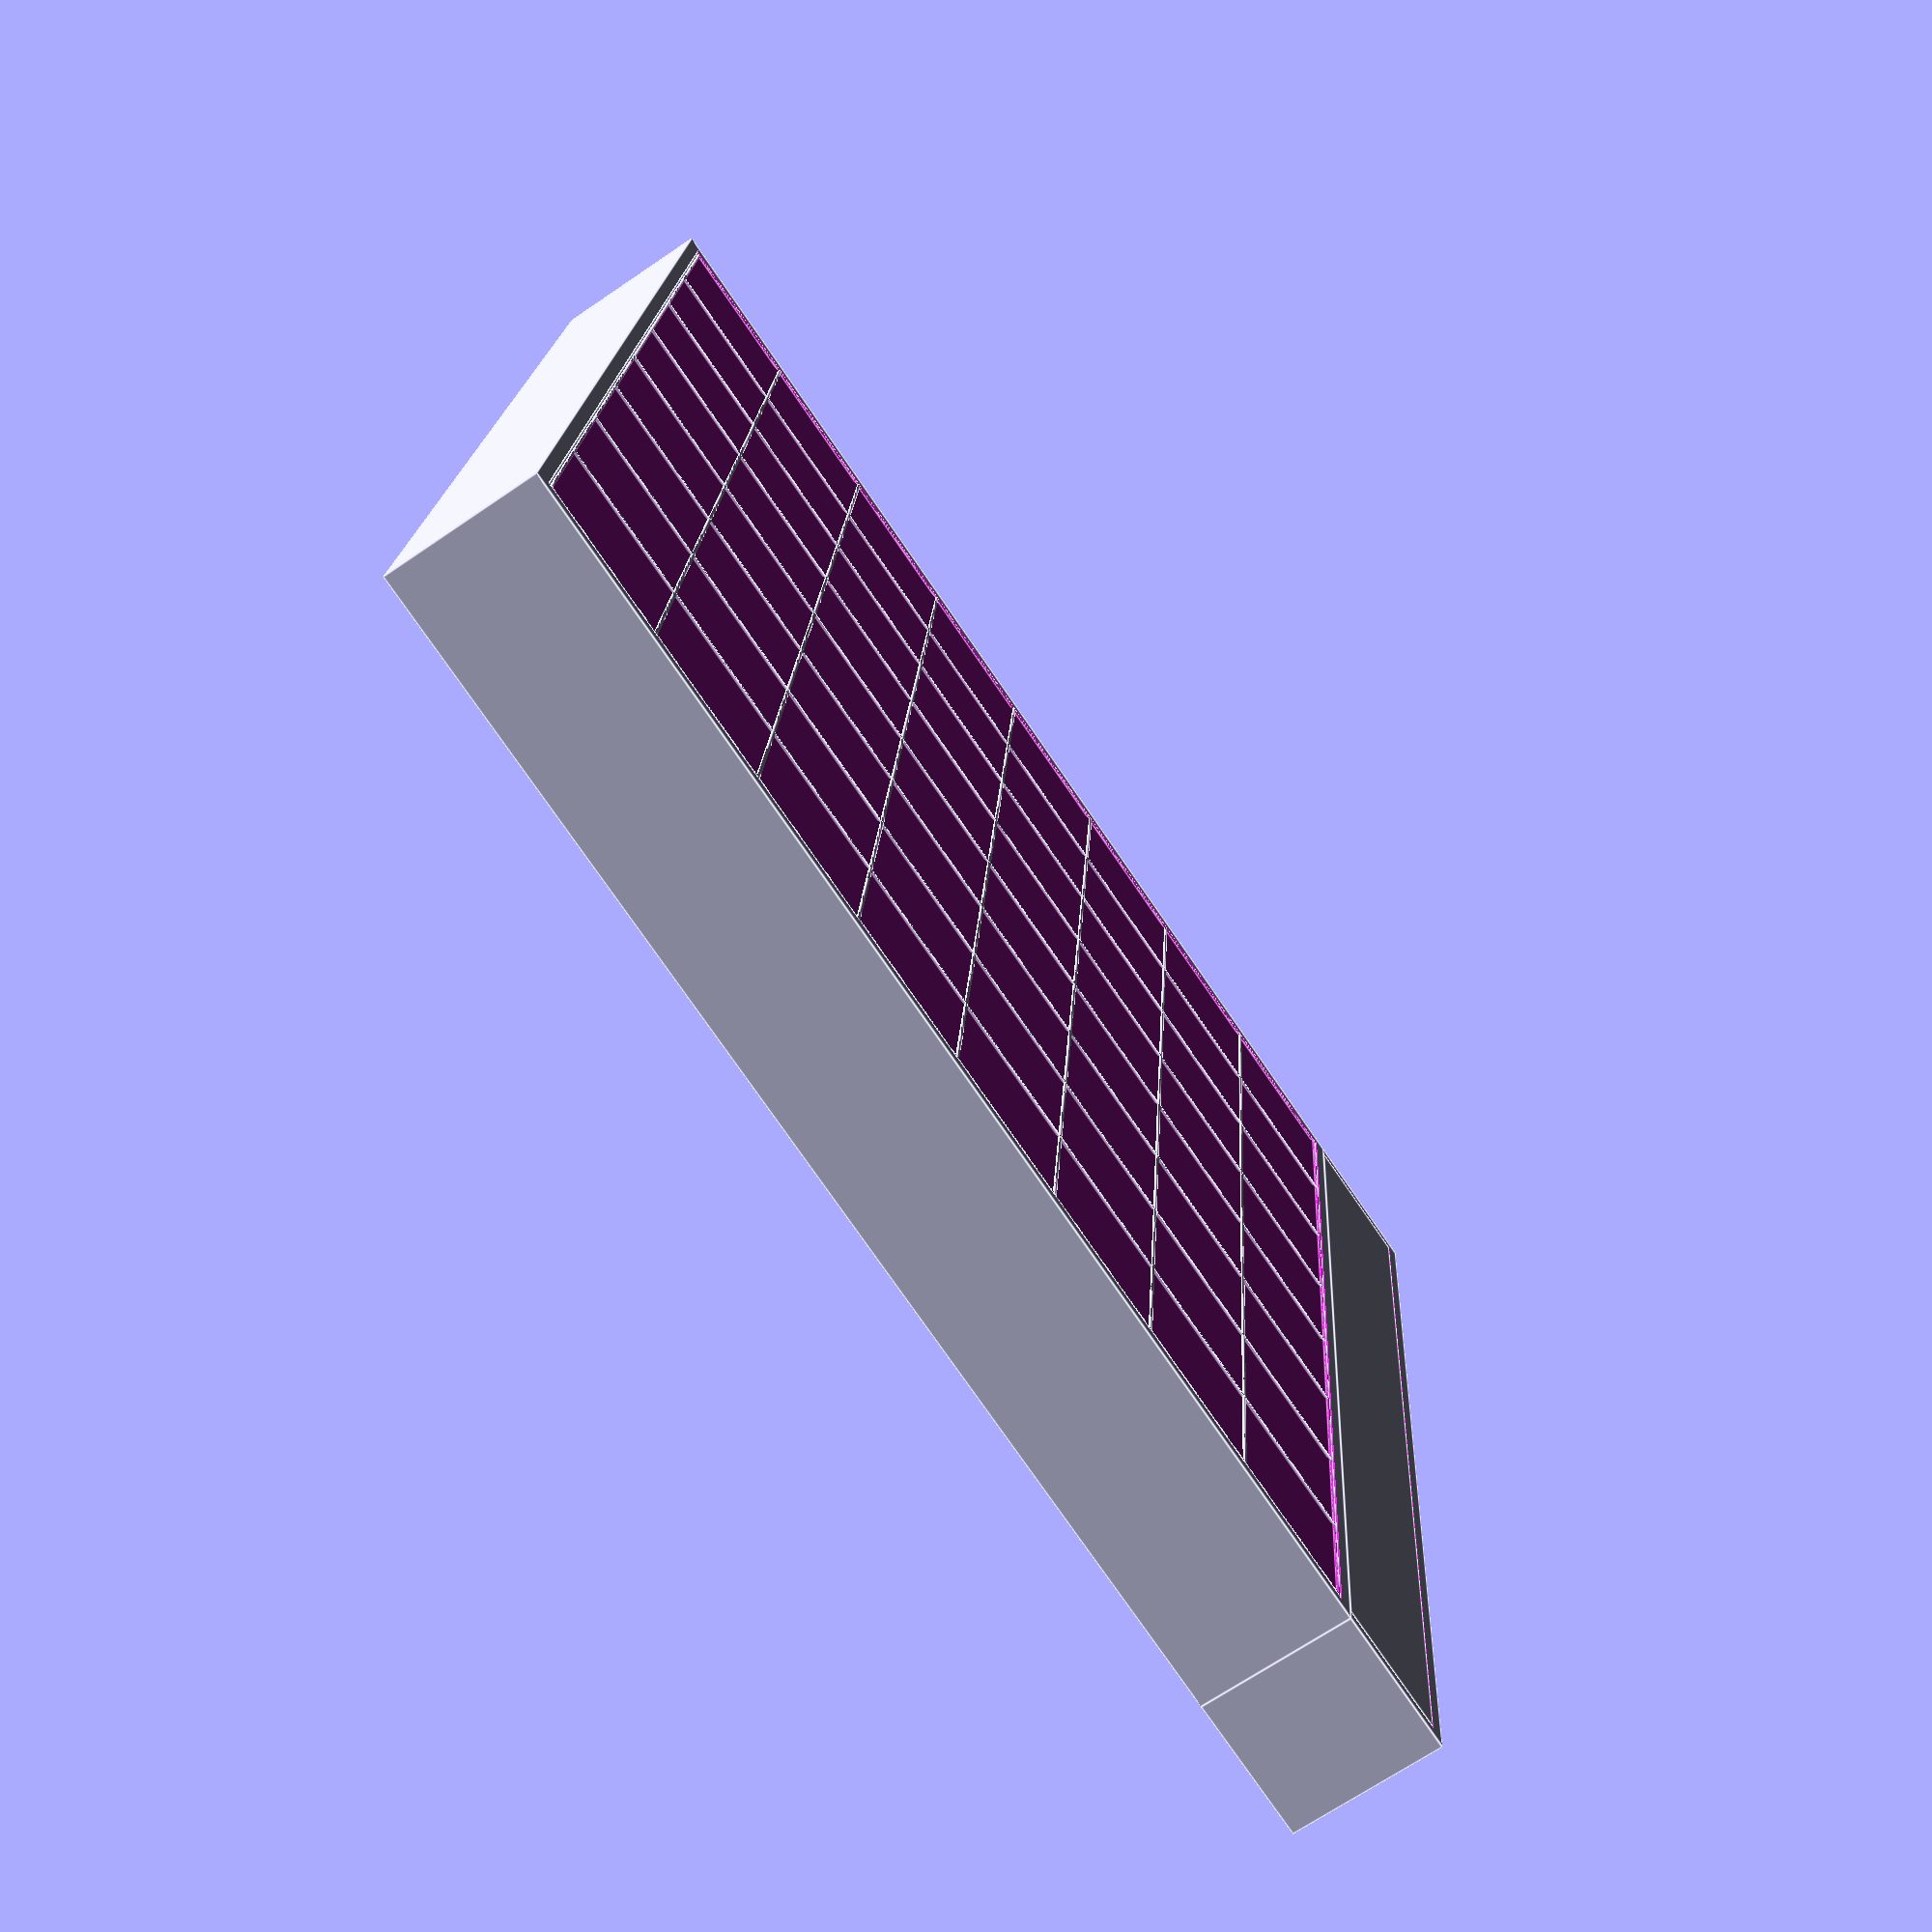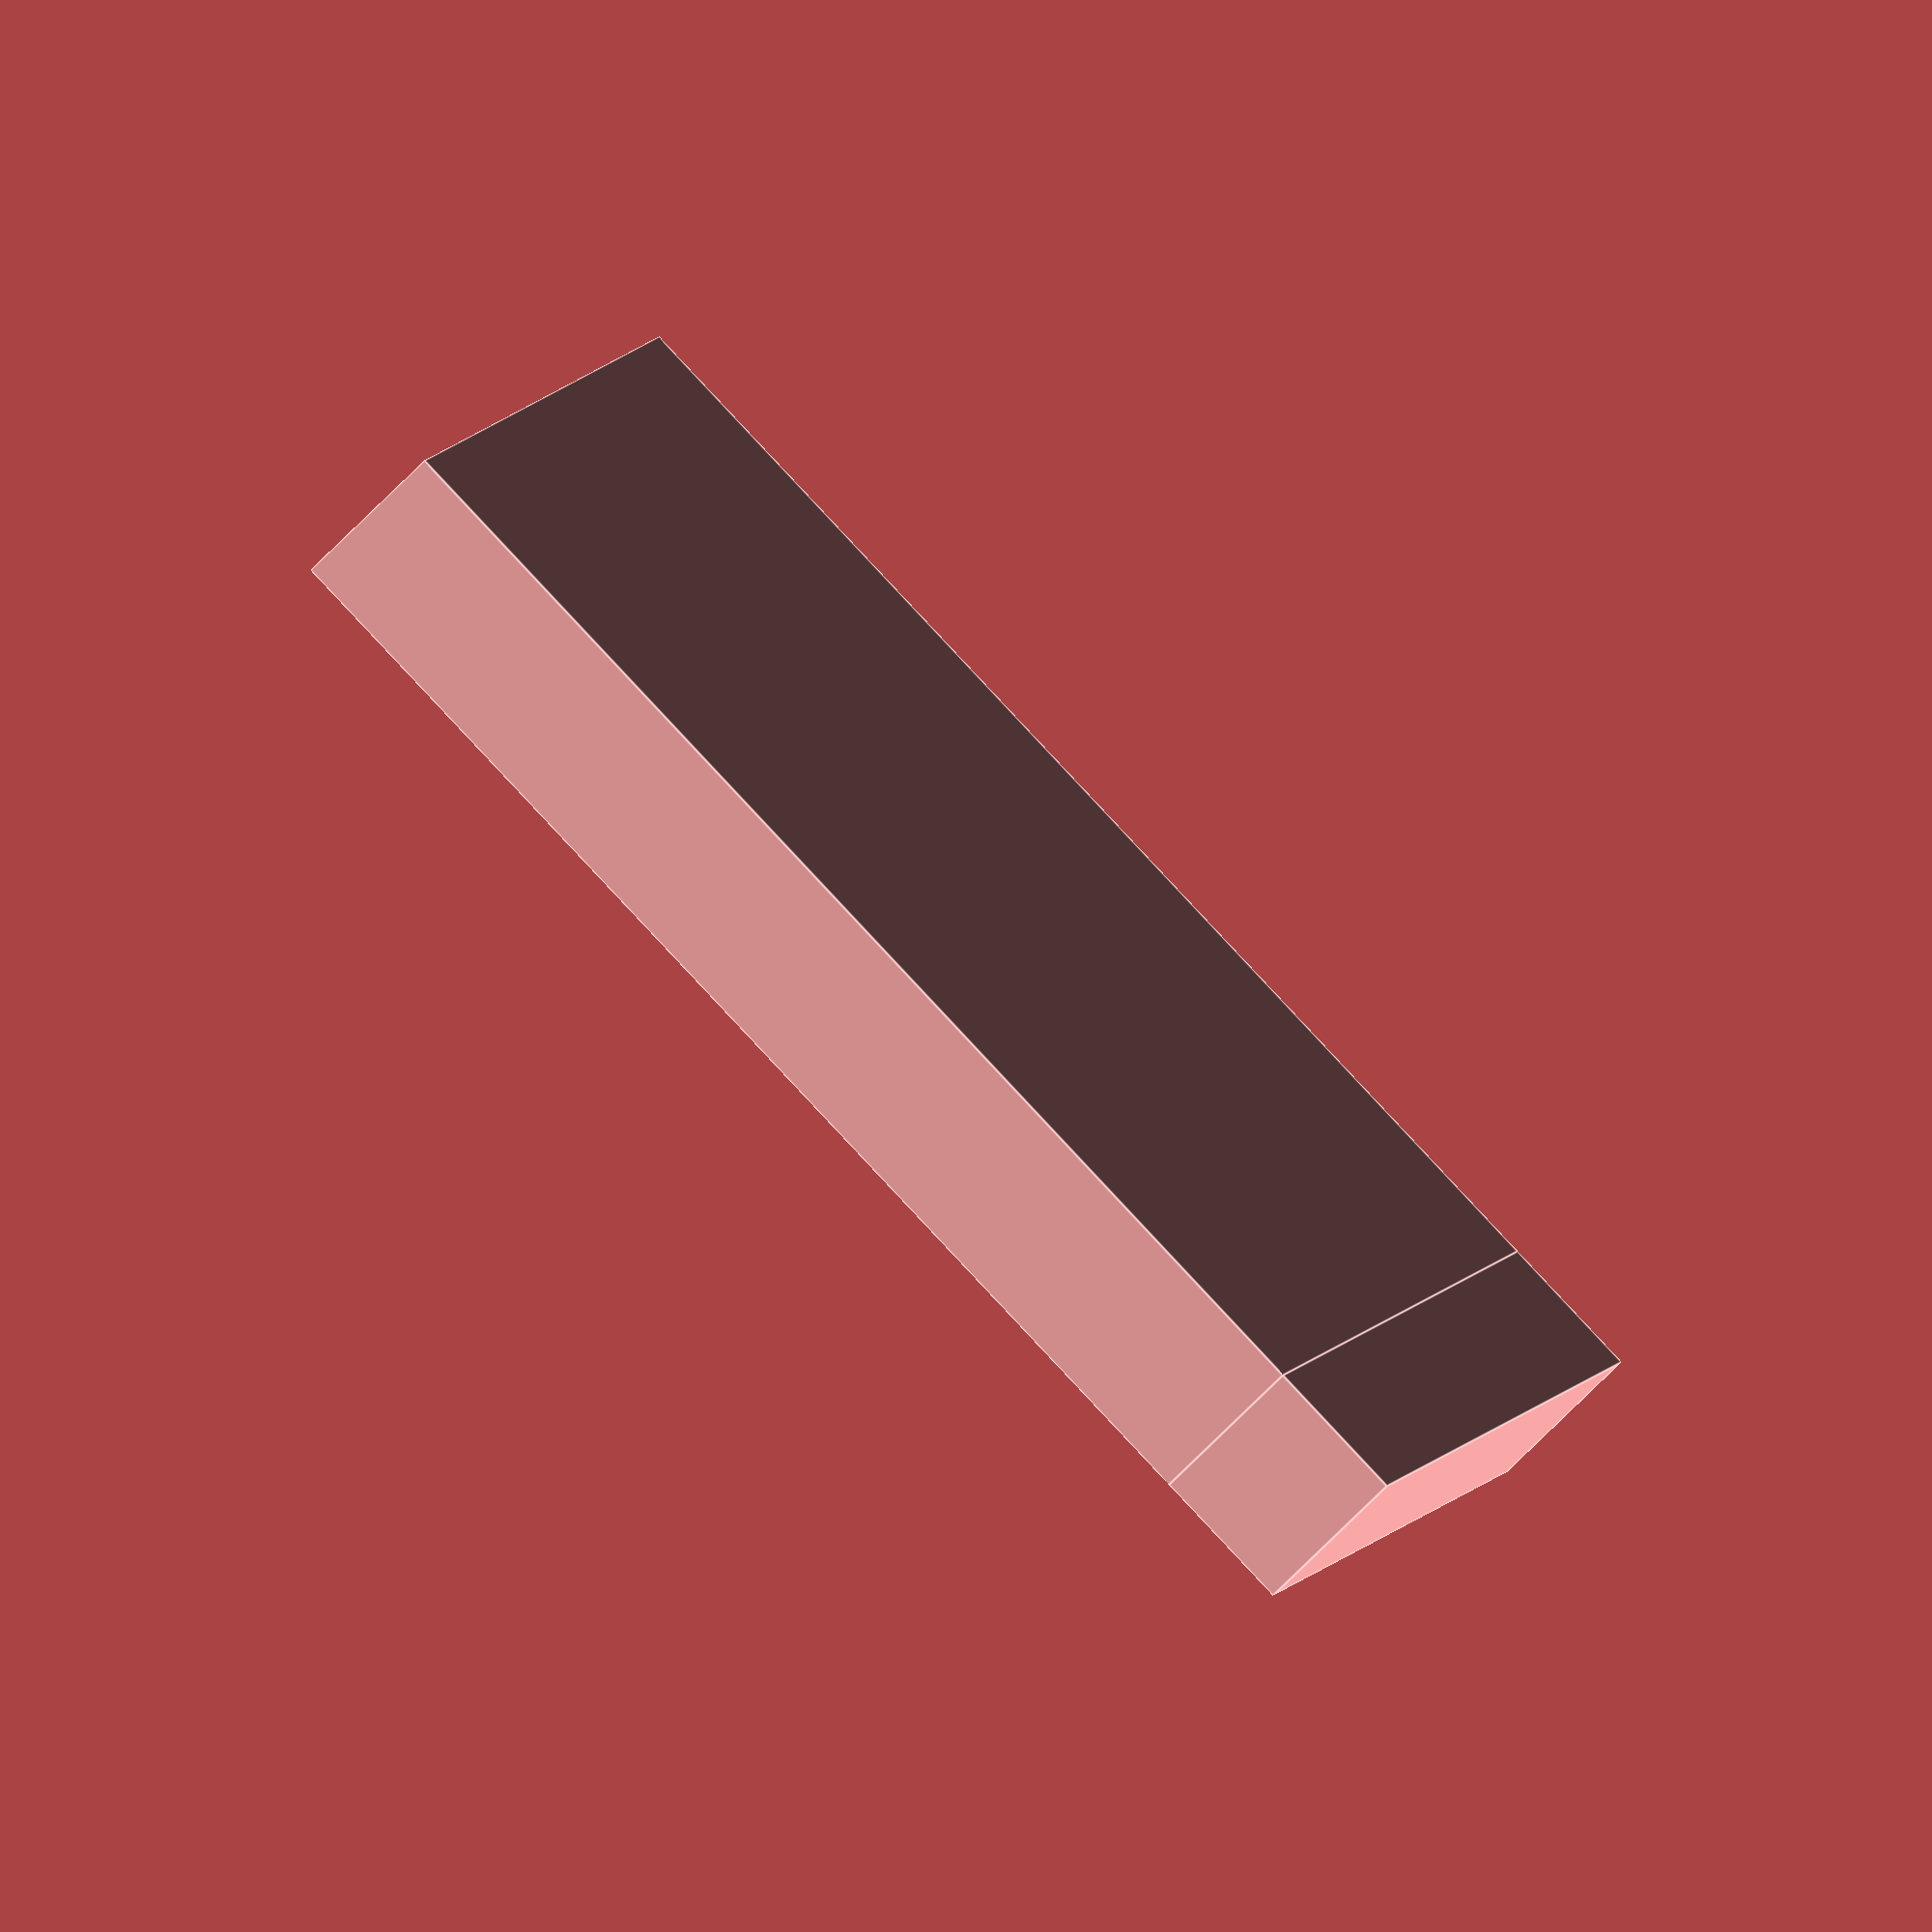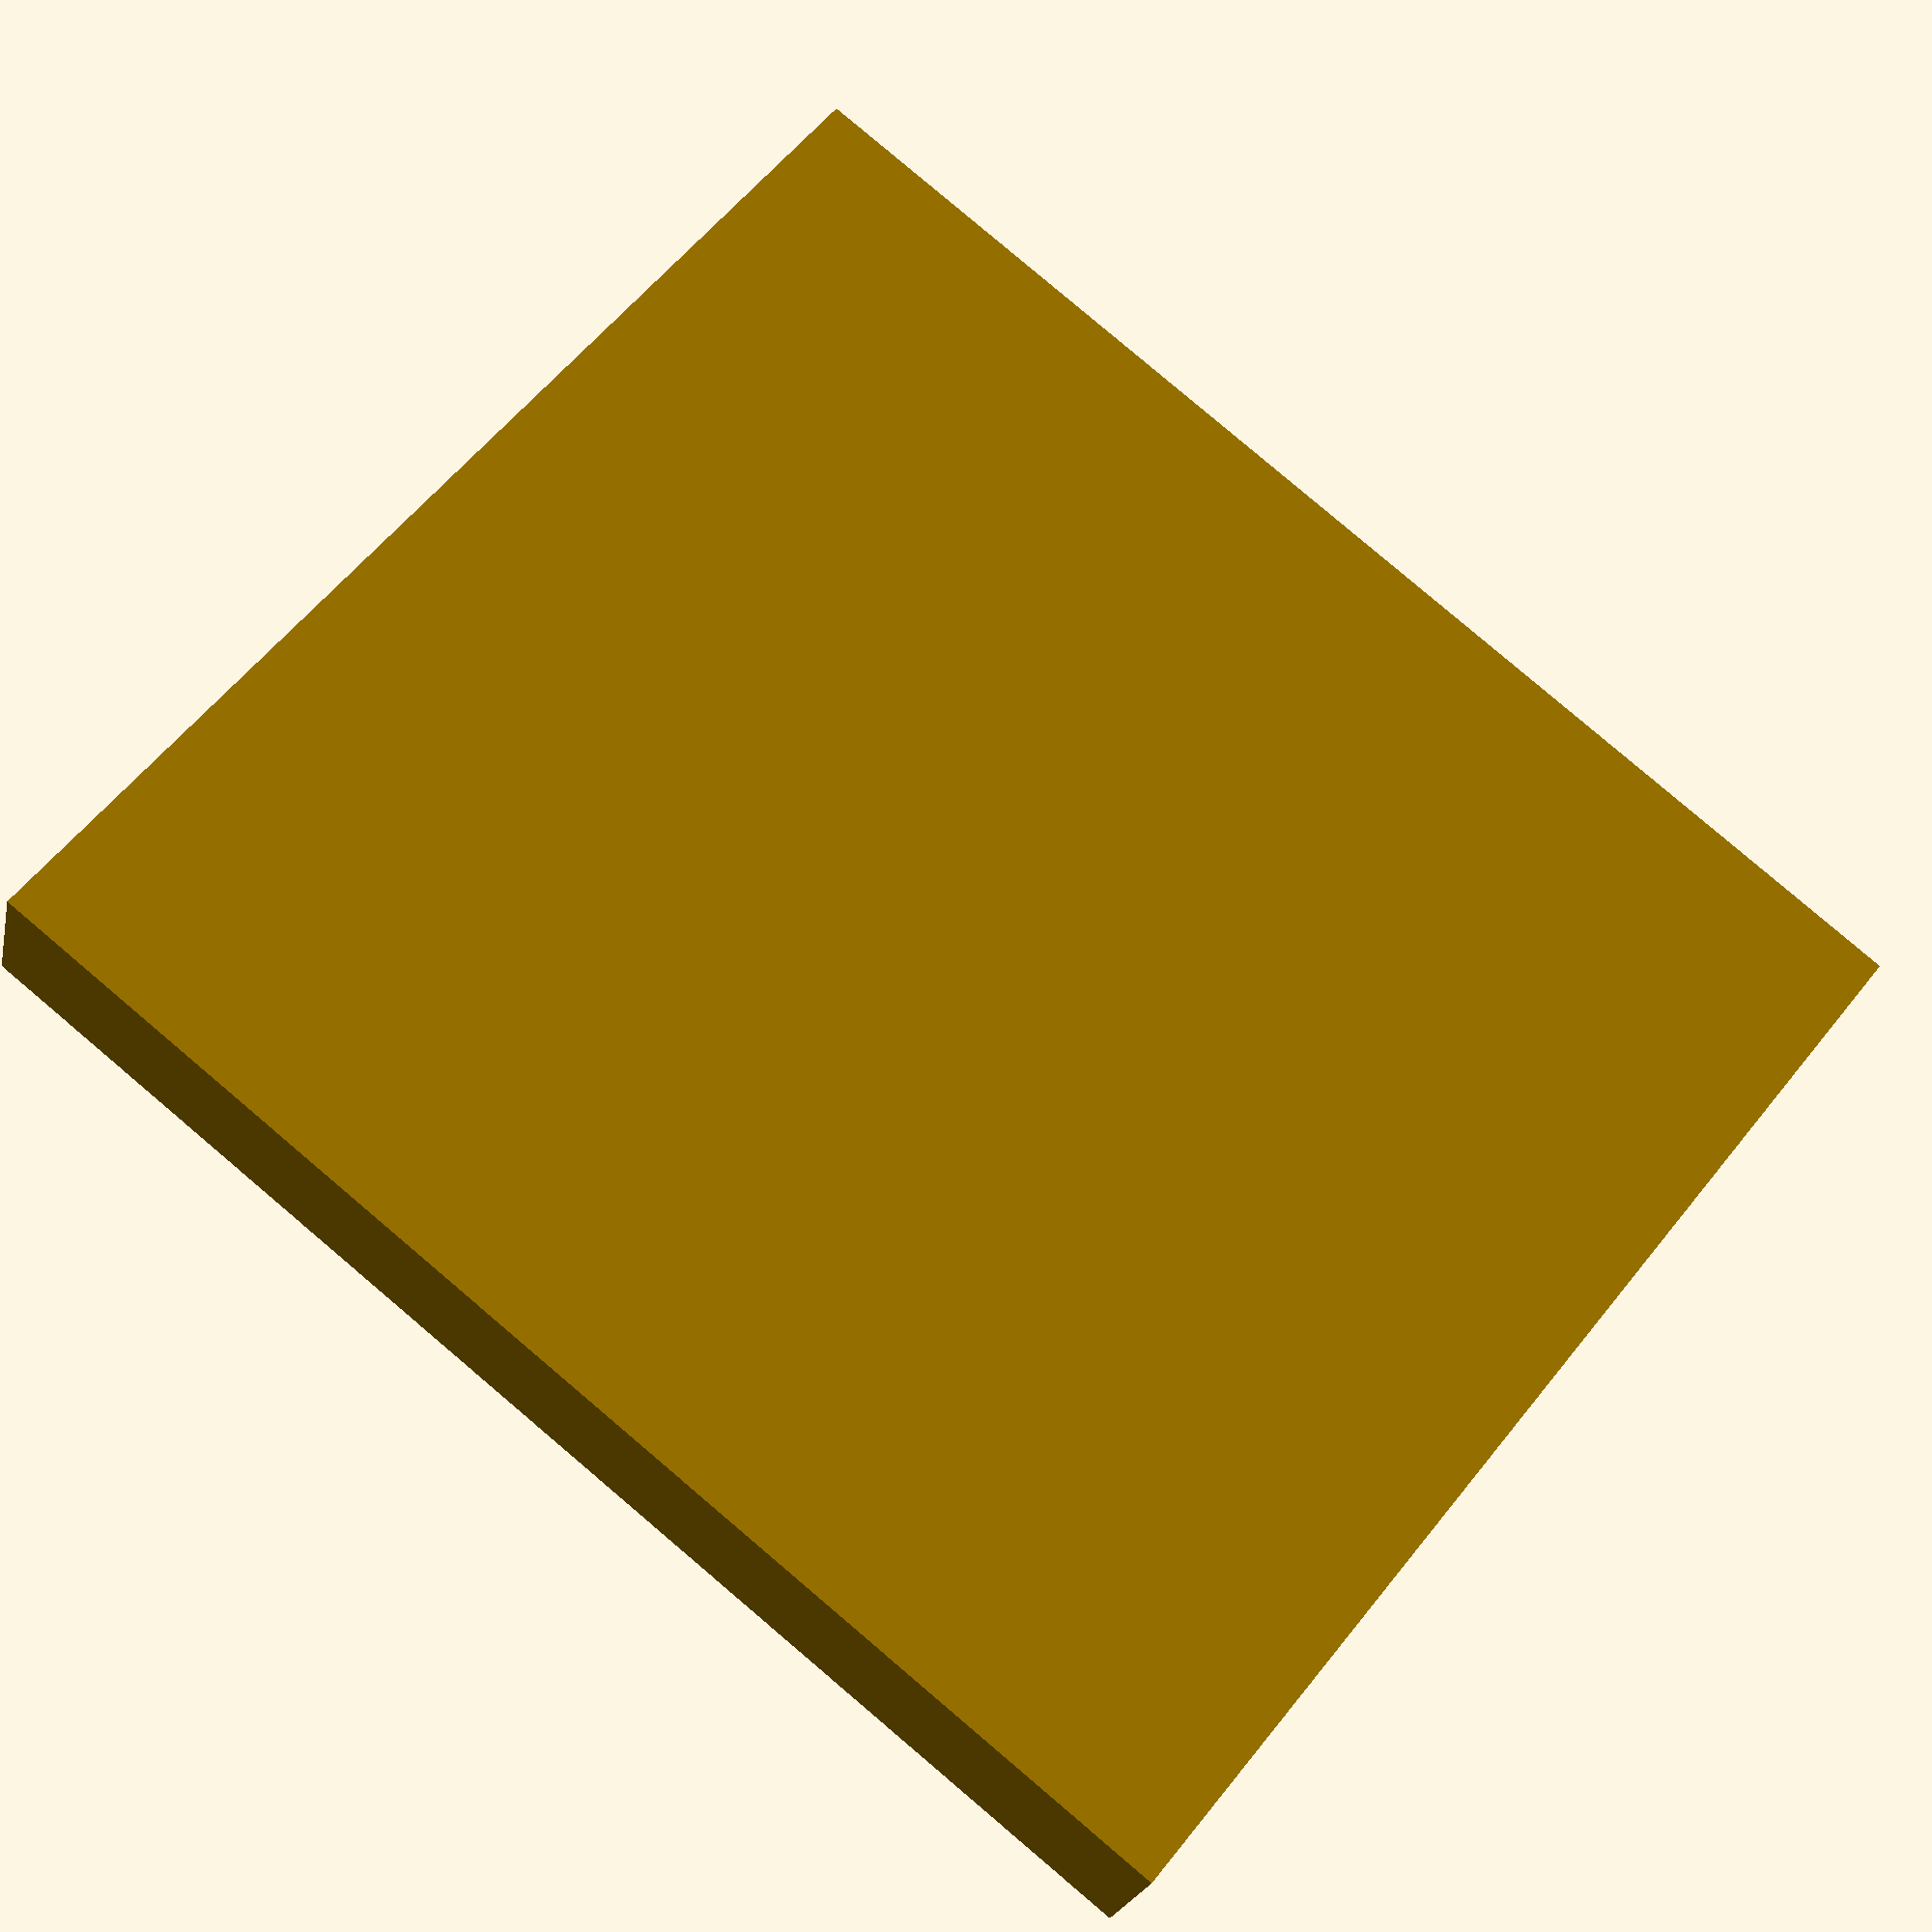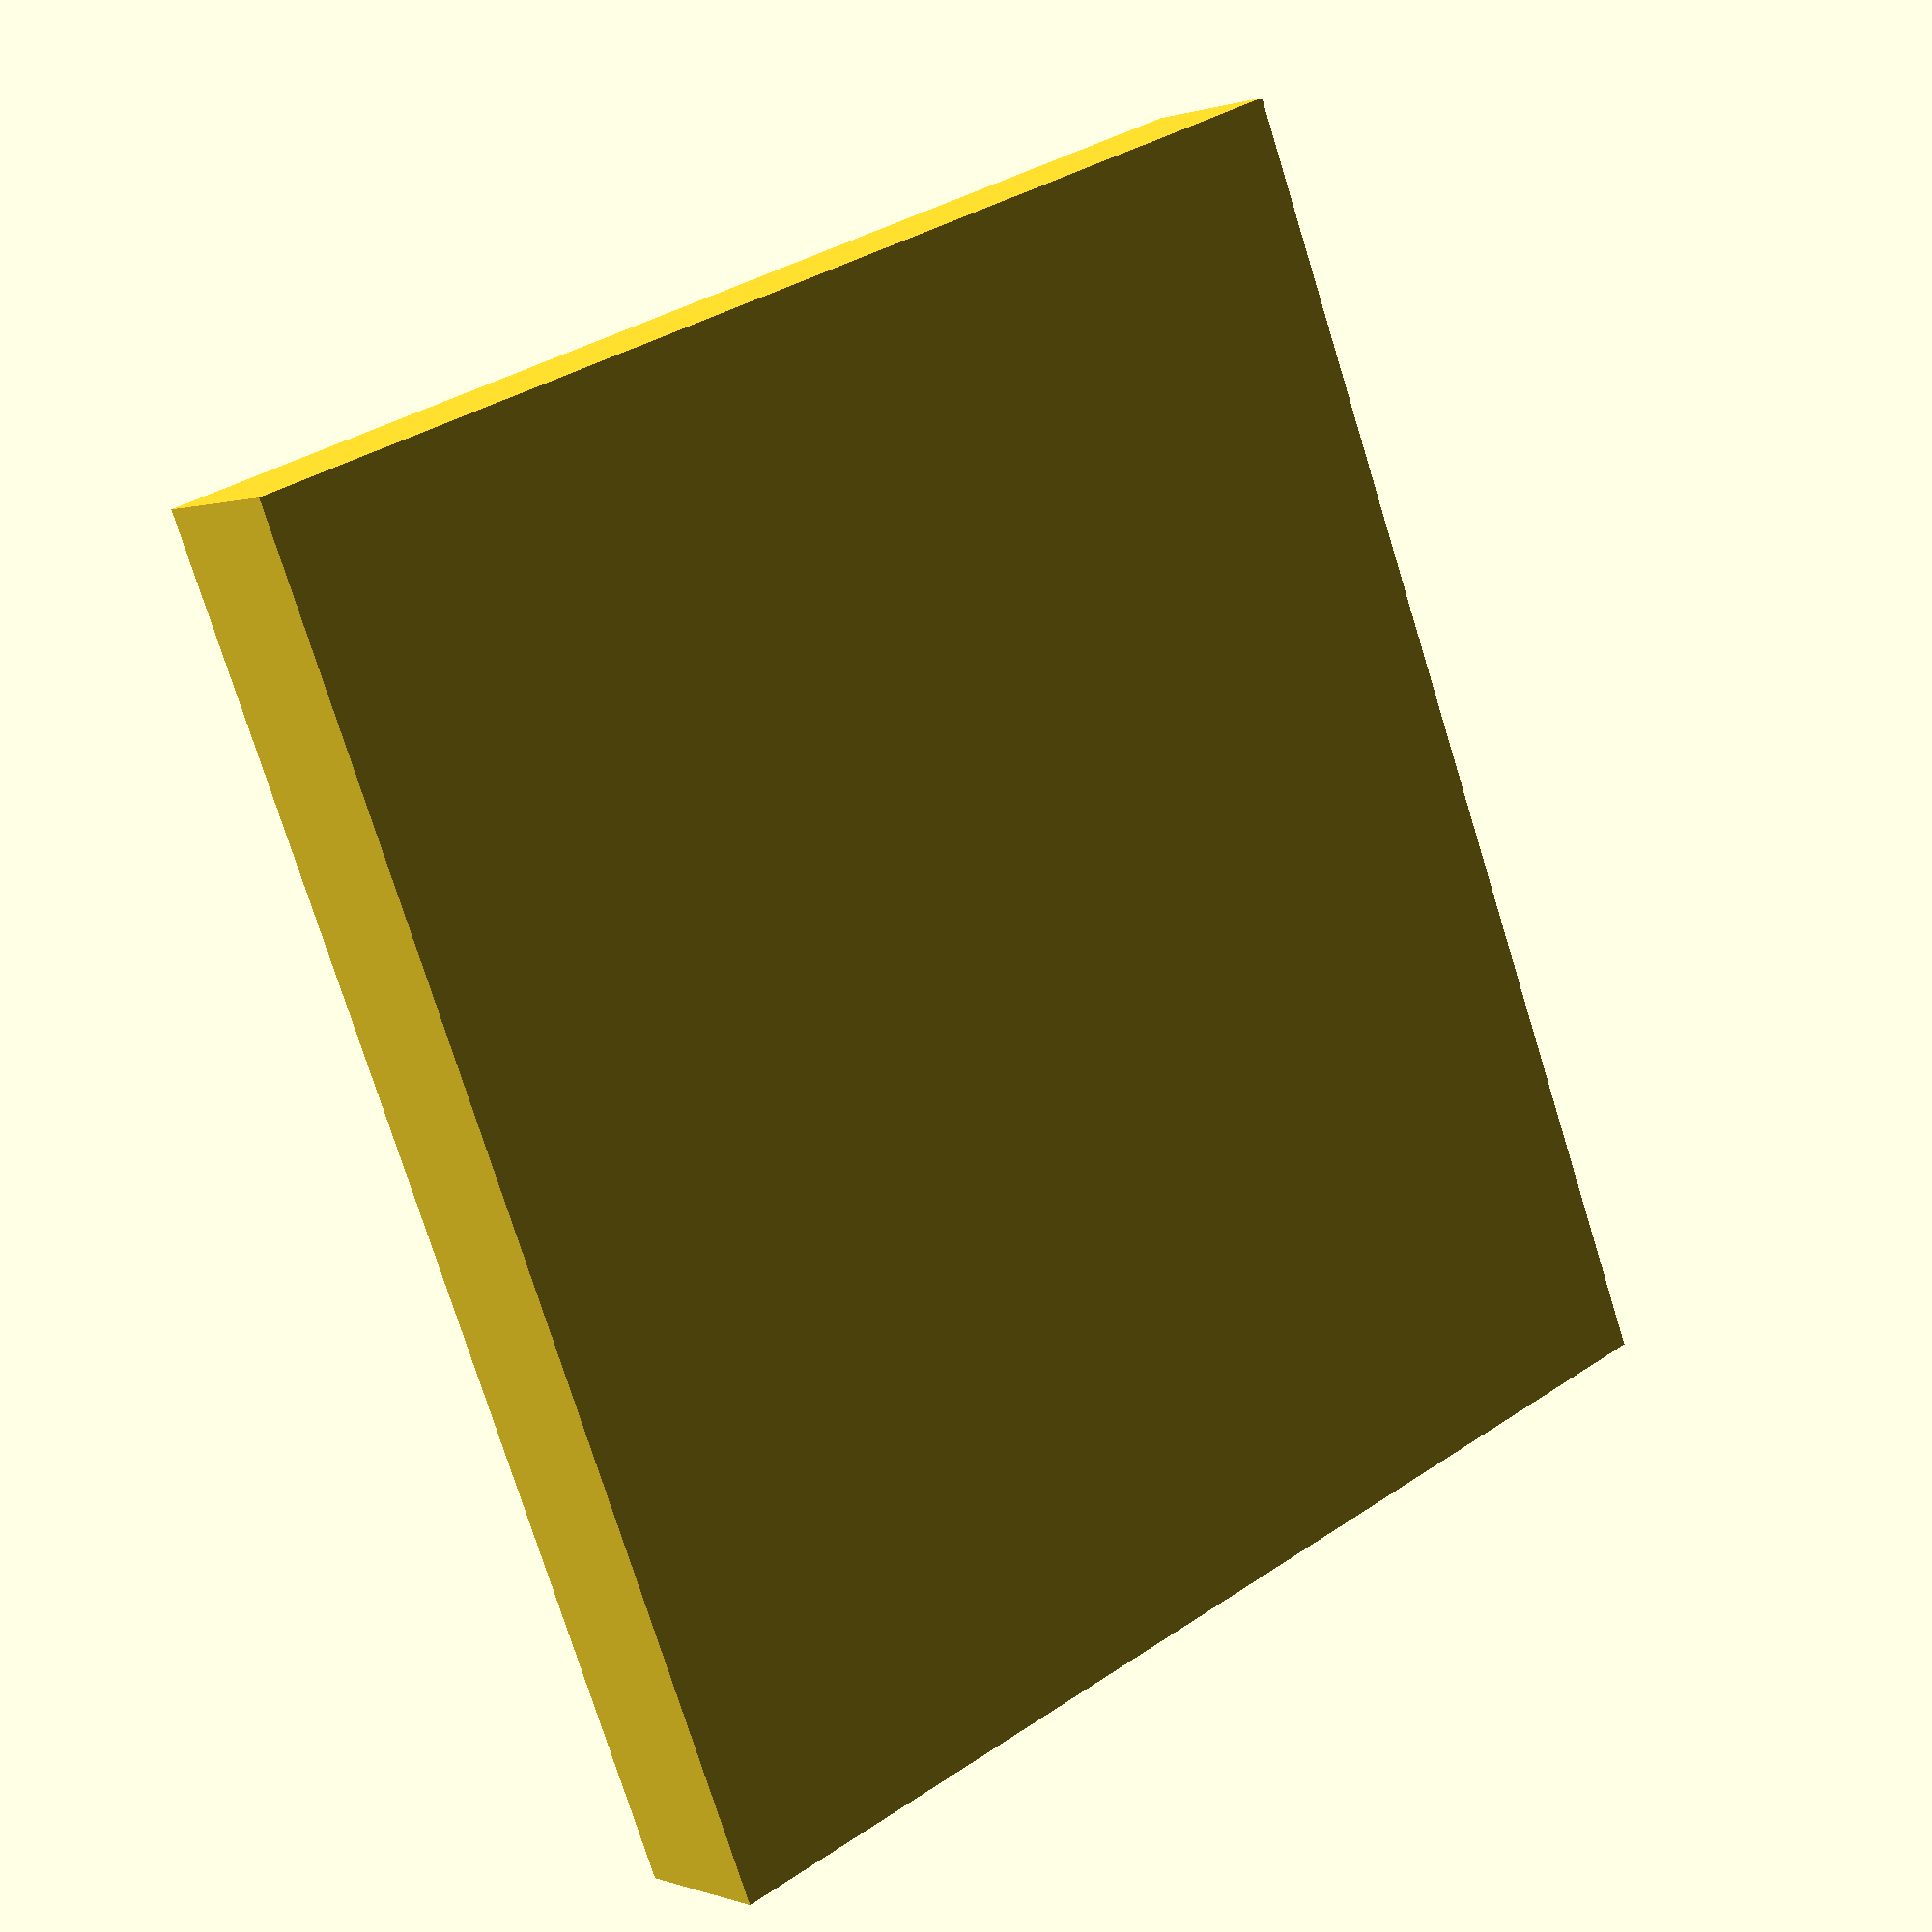
<openscad>
renderTop = true;
renderGrid = true;
renderBottom = true;
renderElectronicCase = true;
renderElectronicCaseCover = true;
flipElectronicCaseCover = false;

cutParts = false;

// Also must match the led-strip led distance
fieldSize = 33;

// Board field count. For a normal chess -> 8.
size = 8;

// 3 layers for layer thickness 0.2
top = 0.6;

fieldBorderHeight = 0.4;
fieldBorder = 0.4;

metalPlateHeight = 0.2; // The actual plate is 0.3, but 0.2 matches the layer thickness better.
metalPlateRadius = 10.4;

wireRadius = 1.5;

boxHeight = 30;

ledWidth = 11;
ledHeight = 3;
bottomHeight = 5;
bottomGridOverlap = 1;

// Additional bottomWallSize to the size of the grid.
bottomWallSize = 3;

electronicCaseWidth = 33;
electronicCaseCover = 1;
electronicCaseCoverMagnetDiameter = 10;
electronicCaseCoverMagnetHolderThickness = 3;
electronicCaseCoverMagnetThickness = 3;
electronicCaseCoverStamp = 3;

tollerance = 0.2;

coverWidth = electronicCaseWidth - bottomWallSize - 2 * tollerance;
// Just a constant to make cutouts larger for better preview rendering.
c0 = 1 + 0;

$fa = 12;
$fs = 1;

gridOuter = size * fieldSize + 4 * fieldBorder + 2 * tollerance;
cutPartsSize = cutParts ? 10 : 0;

module eachGrid()
{
    for (i = [0:1:size - 1])
    {
        for (j = [0:1:size - 1])
        {
            translate([ i * fieldSize, j * fieldSize, 0 ]) children();
        }
    }
}

module cut4(partSize, gap)
{
    if (gap == 0)
    {
        // Fast path to avoid unneeded rendering
        children();
    }
    else
    {
        for (i = [0:1:1])
        {
            for (j = [0:1:1])
            {
                translate([ i * partSize[0] / 2 + i * gap, j * partSize[1] / 2 + j * gap, 0 ]) intersection()
                {
                    translate([ -i * partSize[0] / 2, -j * partSize[1] / 2 ]) children();
                    cube([ partSize[0] / 2, partSize[1] / 2, partSize[2] ]);
                }
            }
        }
    }
}

module cut2(partSize, gap, translation = [ 0, 0, 0 ])
{
    if (gap == 0)
    {
        // Fast path to avoid unneeded rendering
        children();
    }
    else
    {
        i = 0;
        for (j = [0:1:1])
        {

            translate([ 0, j * partSize[1] / 2 + j * gap, 0 ]) intersection()
            {
                translate([ 0, -j * partSize[1] / 2 ]) children();
                translate(translation) cube([ partSize[0], partSize[1] / 2, partSize[2] ]);
            }
        }
    }
}

module Field()
{
    difference()
    {
        cube([ fieldSize + fieldBorder * 2, fieldSize + fieldBorder * 2, top + fieldBorderHeight ]);
        translate([ fieldBorder, fieldBorder, top ]) cube([ fieldSize, fieldSize, fieldBorderHeight + c0 ]);
        translate([ fieldSize / 2, fieldSize / 2, -c0 ]) cylinder(d = metalPlateRadius, h = metalPlateHeight + c0);
    };
}

module Top()
{
    eachGrid()
    {
        Field();
    }
}

module Grid()
{
    translate([ fieldBorder + tollerance, fieldBorder + tollerance, 0 ])
        eachGrid(){difference(){cube([ fieldSize + 2 * fieldBorder, fieldSize + 2 * fieldBorder, boxHeight ]);
    translate([ fieldBorder, fieldBorder, -c0 ]) cube([ fieldSize, fieldSize, boxHeight + c0 * 2 ]);

    // wires
    translate([
        wireRadius + fieldBorder * 2,
        fieldSize + c0,
        wireRadius + fieldBorder * 2,
    ]) rotate([ 90, 0, 0 ]) cylinder(h = fieldSize + c0 * 2, r = wireRadius);

    translate([
        -c0,
        wireRadius + fieldBorder * 2,
        wireRadius + fieldBorder * 2 + wireRadius * 2,
    ]) rotate([ 90, 0, 90 ]) cylinder(h = fieldSize + c0 * 2, r = wireRadius);
}
}
;

translate([ 0, 0, 0 ]) difference()
{
    cube([ gridOuter, gridOuter, boxHeight + fieldBorder * 2 ]);

    // inner hole
    translate([ fieldBorder * 2 + tollerance, fieldBorder * 2 + tollerance, -c0 ])
        cube([ size * fieldSize, size * fieldSize, boxHeight + fieldBorder * 2 + c0 * 2 ]);

    // cut out, where the top part goes
    translate([ fieldBorder, fieldBorder, boxHeight ]) cube([
        size * fieldSize + 2 * fieldBorder + 2 * tollerance, size * fieldSize + 2 * fieldBorder + 2 * tollerance,
        fieldBorder +
        c0
    ]);
}
}

module BottomElectronic()
{
    for (i = [0:1:size - 1])
    {
        ledLength = i == size - 1 ? gridOuter + bottomWallSize * 2 + c0 : gridOuter + bottomWallSize * 2 - tollerance;

        // Led strips
        translate([
            fieldBorder, i * fieldSize + bottomWallSize + tollerance + fieldSize / 2 - ledWidth / 2,
            bottomHeight - bottomGridOverlap -
            ledHeight
        ]) cube([ ledLength, ledWidth, ledHeight + bottomGridOverlap + c0 ]);

        // Wires for the strips.
        translate([ fieldBorder, bottomWallSize, bottomWallSize ])
            cube([ bottomWallSize, gridOuter + 2 * tollerance, boxHeight / 2 ]);

        translate([ gridOuter + tollerance + bottomWallSize, bottomWallSize, bottomWallSize ])
            cube([ bottomWallSize, gridOuter + 2 * tollerance, boxHeight / 2 ]);
    }

    // Add hole for the wires of the reeds
    translate([
        gridOuter - fieldSize,
        bottomWallSize + tollerance + fieldSize / 2 + ledWidth / 2 + fieldBorder + fieldSize * (size - 1),
        bottomHeight - bottomGridOverlap -
        ledHeight
    ]) cube([ fieldSize + bottomWallSize * 2 + tollerance + c0, ledHeight, ledHeight + c0 ]);
}

module Bottom()
{
    difference()
    {
        cube([
            gridOuter + 2 * bottomWallSize + 2 * tollerance, gridOuter + 2 * bottomWallSize + 2 * tollerance,
            bottomHeight +
            boxHeight
        ]);
        translate([ bottomWallSize, bottomWallSize, bottomHeight - bottomGridOverlap ])
            cube([ gridOuter + 2 * tollerance, gridOuter + 2 * tollerance, bottomGridOverlap + boxHeight + c0 ]);

        BottomElectronic();
    }
}

module ElectronicCase()
{
    difference()
    {
        cube([ electronicCaseWidth, gridOuter + 2 * bottomWallSize + 2 * tollerance, bottomHeight + boxHeight ]);
        translate([ 0, bottomWallSize, bottomWallSize ])
            cube([ electronicCaseWidth - 1 * bottomWallSize, gridOuter + 2 * tollerance, bottomHeight + boxHeight ]);
    }
}

module ElectronicCaseCover()
{
    translate([ tollerance, bottomWallSize + tollerance, bottomHeight + boxHeight - electronicCaseCover ])
    {
        cube([ coverWidth, gridOuter, electronicCaseCover ]);

        // Magnets
        translate([
            -electronicCaseCoverMagnetDiameter / 2 + (coverWidth) / 2, electronicCaseCoverMagnetThickness, -
            electronicCaseCoverMagnetDiameter
        ])
            cube([
                electronicCaseCoverMagnetDiameter, electronicCaseCoverMagnetHolderThickness,
                electronicCaseCoverMagnetDiameter
            ]);
        translate([
            -electronicCaseCoverMagnetDiameter / 2 + (coverWidth) / 2,
            gridOuter - electronicCaseCoverMagnetHolderThickness - electronicCaseCoverMagnetThickness, -
            electronicCaseCoverMagnetDiameter
        ])
            cube([
                electronicCaseCoverMagnetDiameter, electronicCaseCoverMagnetHolderThickness,
                electronicCaseCoverMagnetDiameter
            ]);

        // Stamps at the center
        translate([
            0, gridOuter / 2 - electronicCaseCoverStamp / 2,
            -(bottomHeight + boxHeight - electronicCaseCover - bottomWallSize)
        ])
            cube([
                electronicCaseCoverStamp, electronicCaseCoverStamp, bottomHeight + boxHeight - electronicCaseCover -
                bottomWallSize
            ]);
        translate([
            coverWidth - electronicCaseCoverStamp, gridOuter / 2 - electronicCaseCoverStamp / 2,
            -(bottomHeight + boxHeight - electronicCaseCover - bottomWallSize)
        ])
            cube([
                electronicCaseCoverStamp, electronicCaseCoverStamp, bottomHeight + boxHeight - electronicCaseCover -
                bottomWallSize
            ]);
    }
}

if (renderTop)
{
    translate([
        fieldBorder + tollerance + bottomWallSize + tollerance, fieldBorder + tollerance + bottomWallSize + tollerance,
        boxHeight + bottomHeight -
        bottomGridOverlap
    ]) cut4([ fieldSize * size + 2 * fieldBorder, fieldSize * size + 2 * fieldBorder, bottomHeight + boxHeight ],
            cutPartsSize) Top();
}

if (renderGrid)
{
    // Grid, including the wiring for the reed contacts.
    // Open at the bottom, to allow easy wiring.
    translate([ bottomWallSize + tollerance, bottomWallSize + tollerance, bottomHeight - bottomGridOverlap ])
        cut4([ gridOuter, gridOuter, bottomHeight + boxHeight ], cutPartsSize) Grid();
}

if (renderBottom)
{
    // The bottom embeds the led strip.
    cut4(
        [
            gridOuter + bottomWallSize * 2 + tollerance * 2, gridOuter + bottomWallSize * 2 + tollerance * 2,
            bottomHeight +
            boxHeight
        ],
        cutPartsSize) Bottom();
}

translate([ cutParts ? cutPartsSize : 0, 0, 0 ]) if (renderElectronicCase)
{
    translate([ gridOuter + 2 * bottomWallSize + 2 * tollerance, 0, 0 ])
        cut2([ electronicCaseWidth, gridOuter + 2 * bottomWallSize + 2 * tollerance, bottomHeight + boxHeight ],
             cutPartsSize) ElectronicCase();
};

translate([ cutParts ? cutPartsSize : 0, 0, 0 ]) if (renderElectronicCaseCover)
{
    if (flipElectronicCaseCover)
    {
        translate(
            [ tollerance + gridOuter + 2 * bottomWallSize + electronicCaseWidth * 2, 0, bottomHeight + boxHeight ])
            rotate([ 0, 180, 0 ]) cut2([ coverWidth, gridOuter, electronicCaseCover + bottomHeight + boxHeight ],
                                       cutPartsSize, [ 0, bottomWallSize, 0 ]) ElectronicCaseCover();
    }
    else
    {
        translate([ gridOuter + 2 * bottomWallSize + 2 * tollerance, 0, 0 ])
            cut2([ coverWidth, gridOuter, electronicCaseCover + bottomHeight + boxHeight ], cutPartsSize,
                 [ 0, bottomWallSize, 0 ]) ElectronicCaseCover();
    }
}
</openscad>
<views>
elev=248.3 azim=185.1 roll=235.6 proj=p view=edges
elev=253.3 azim=344.7 roll=44.9 proj=o view=edges
elev=22.6 azim=141.3 roll=167.8 proj=p view=solid
elev=359.3 azim=111.9 roll=142.5 proj=p view=solid
</views>
